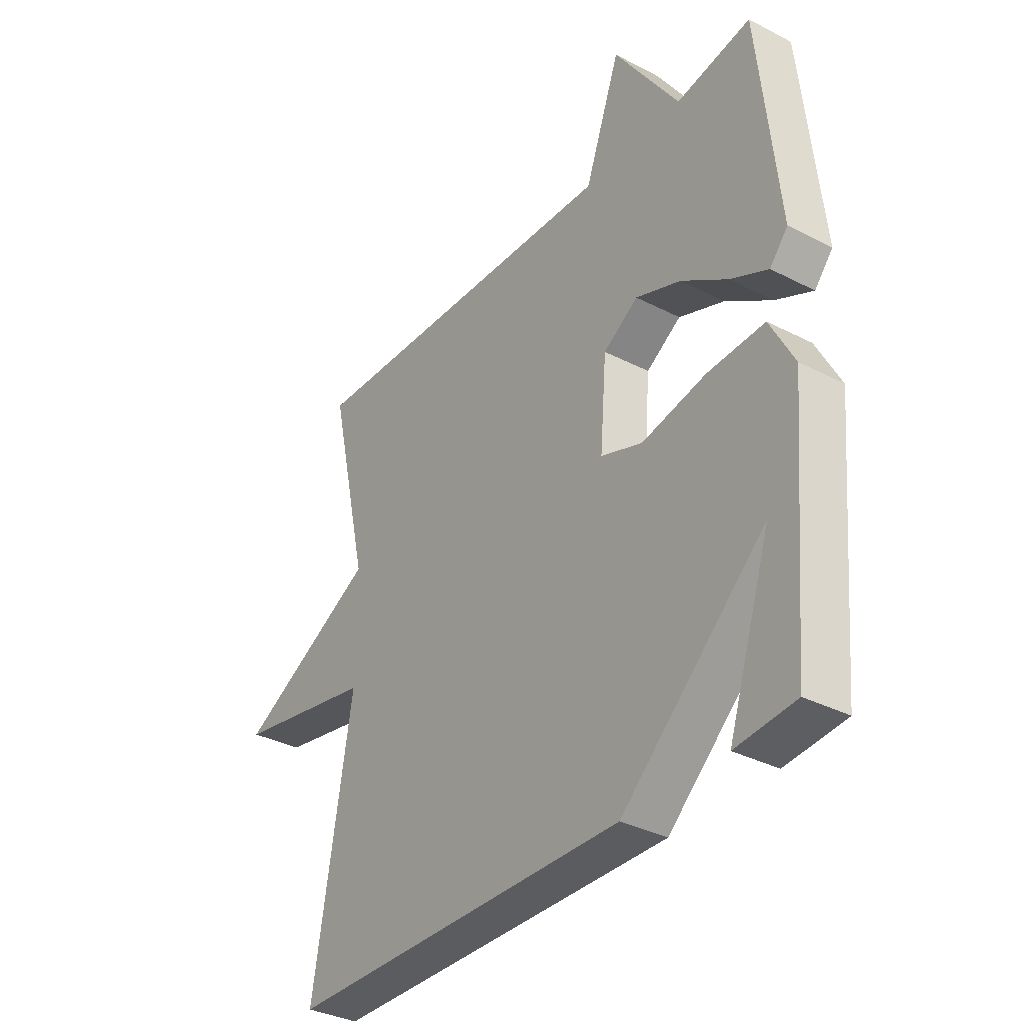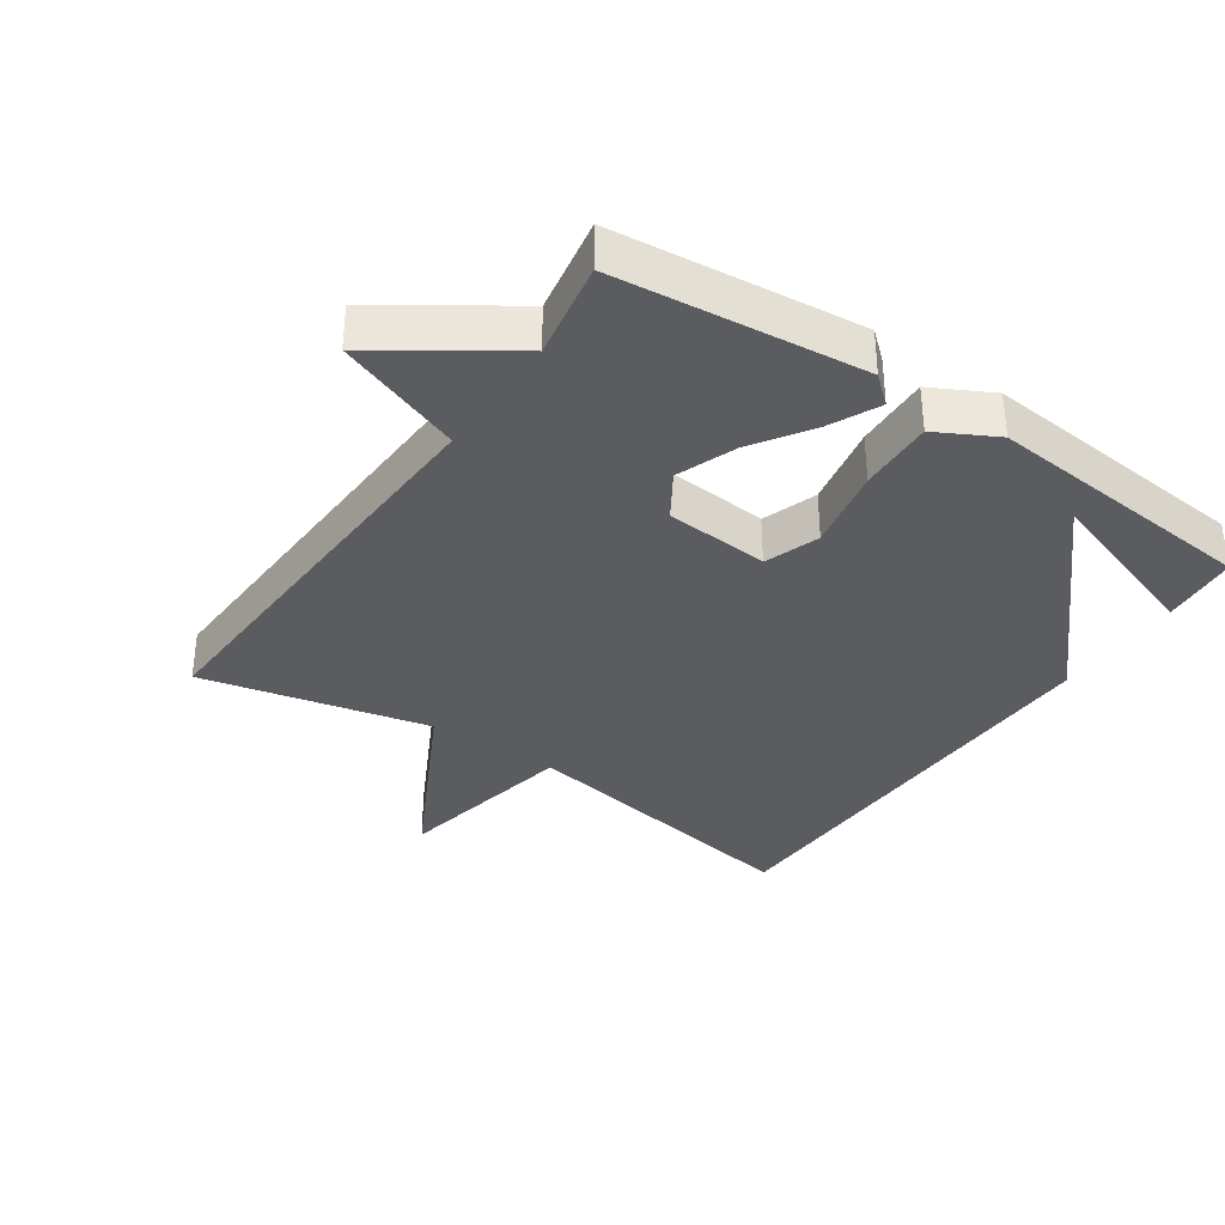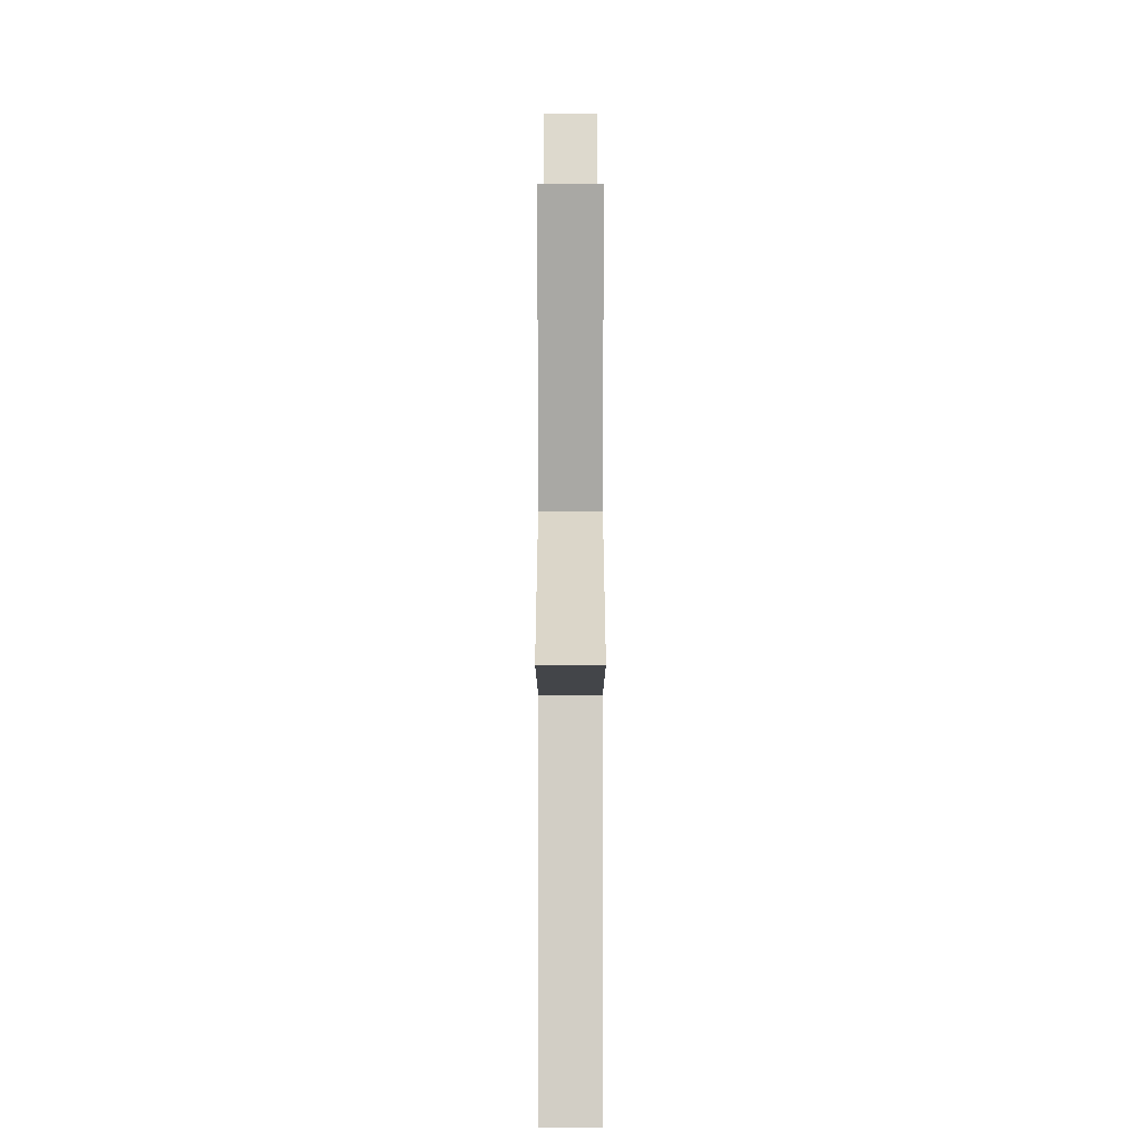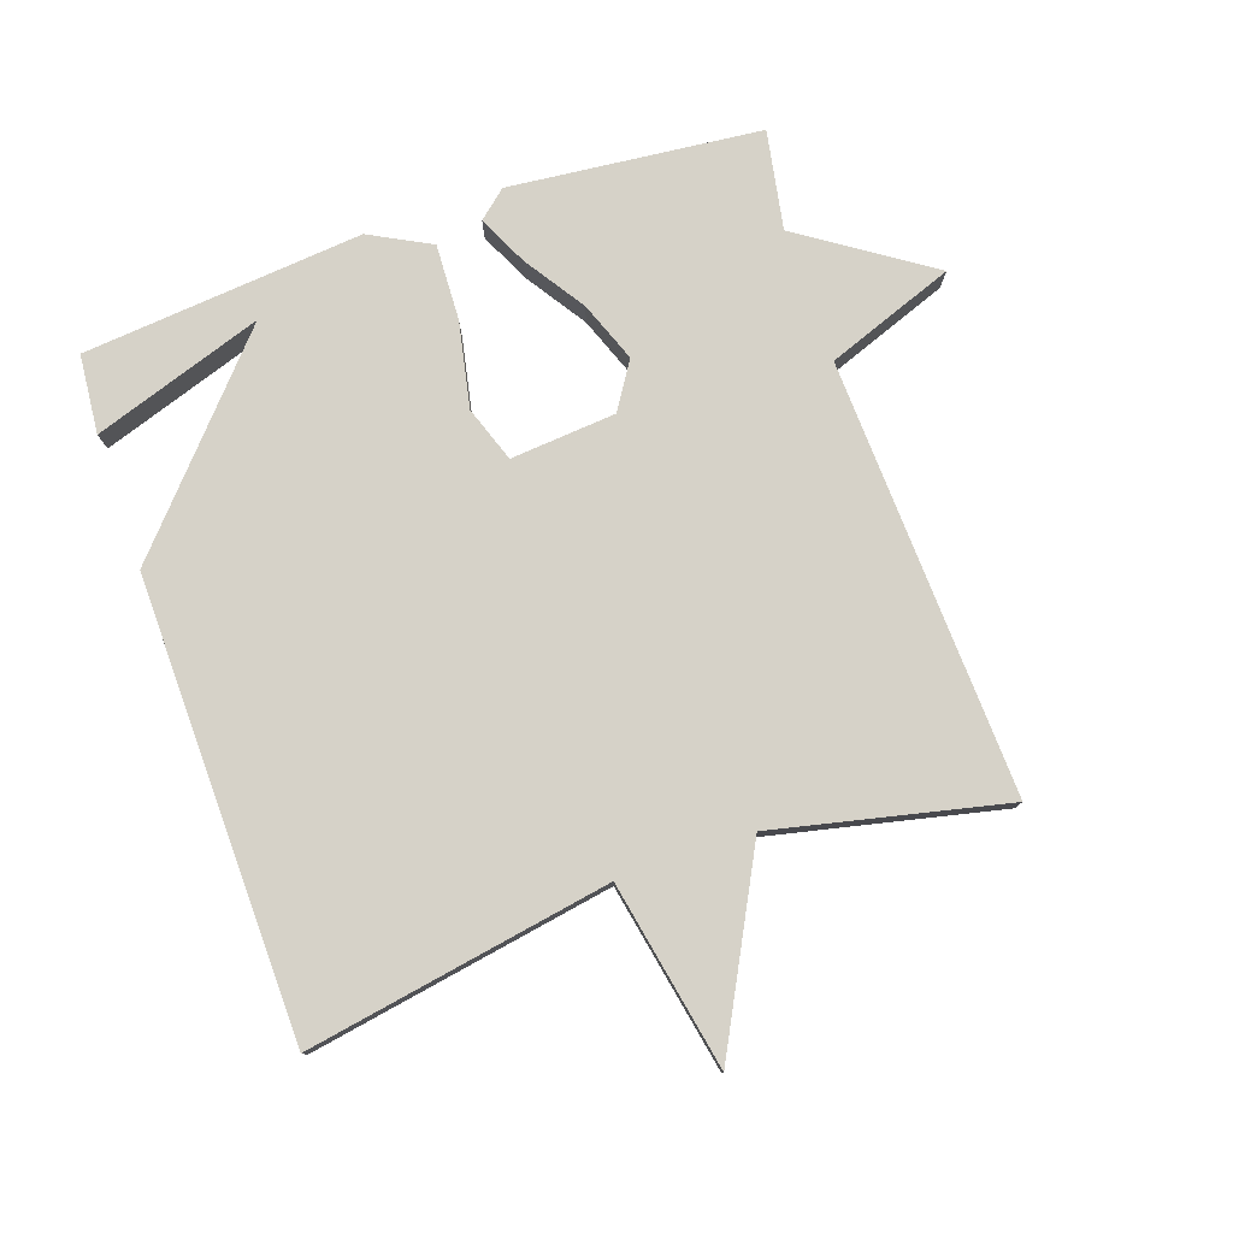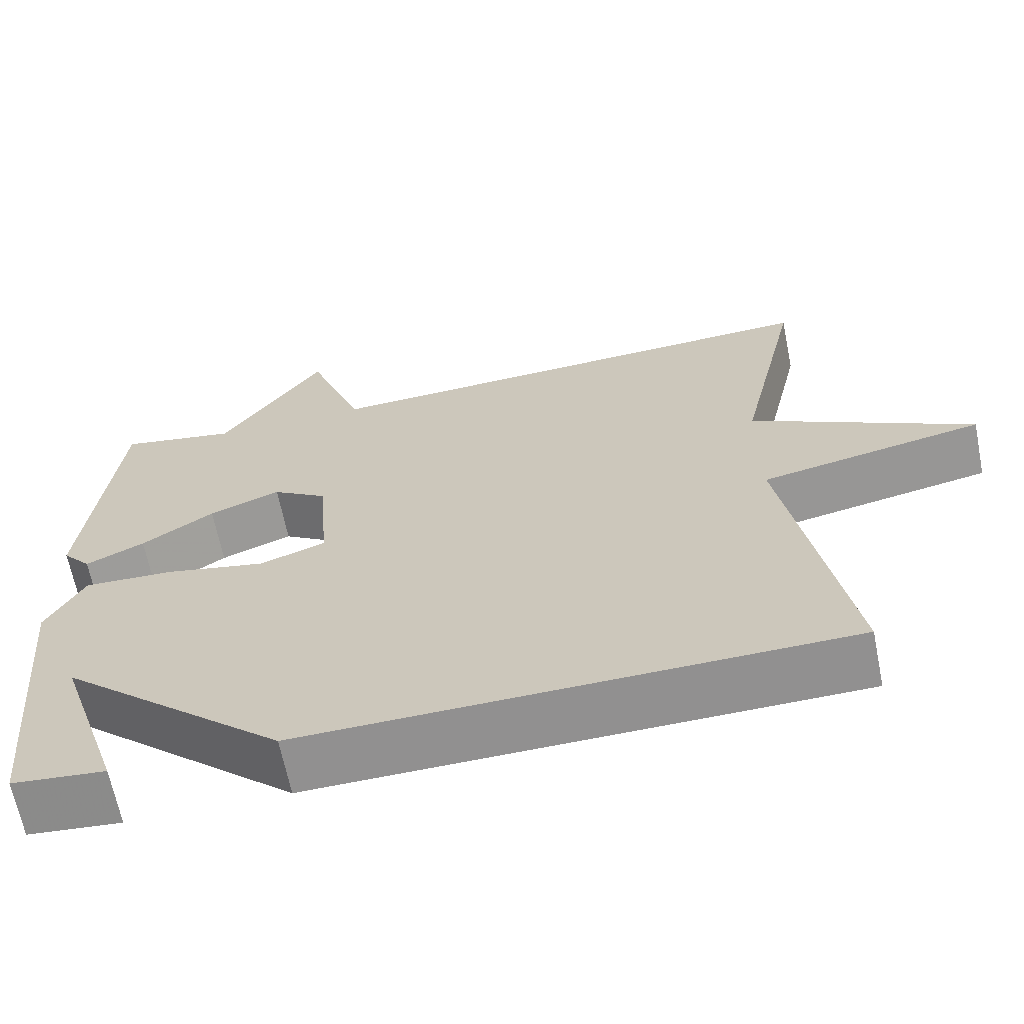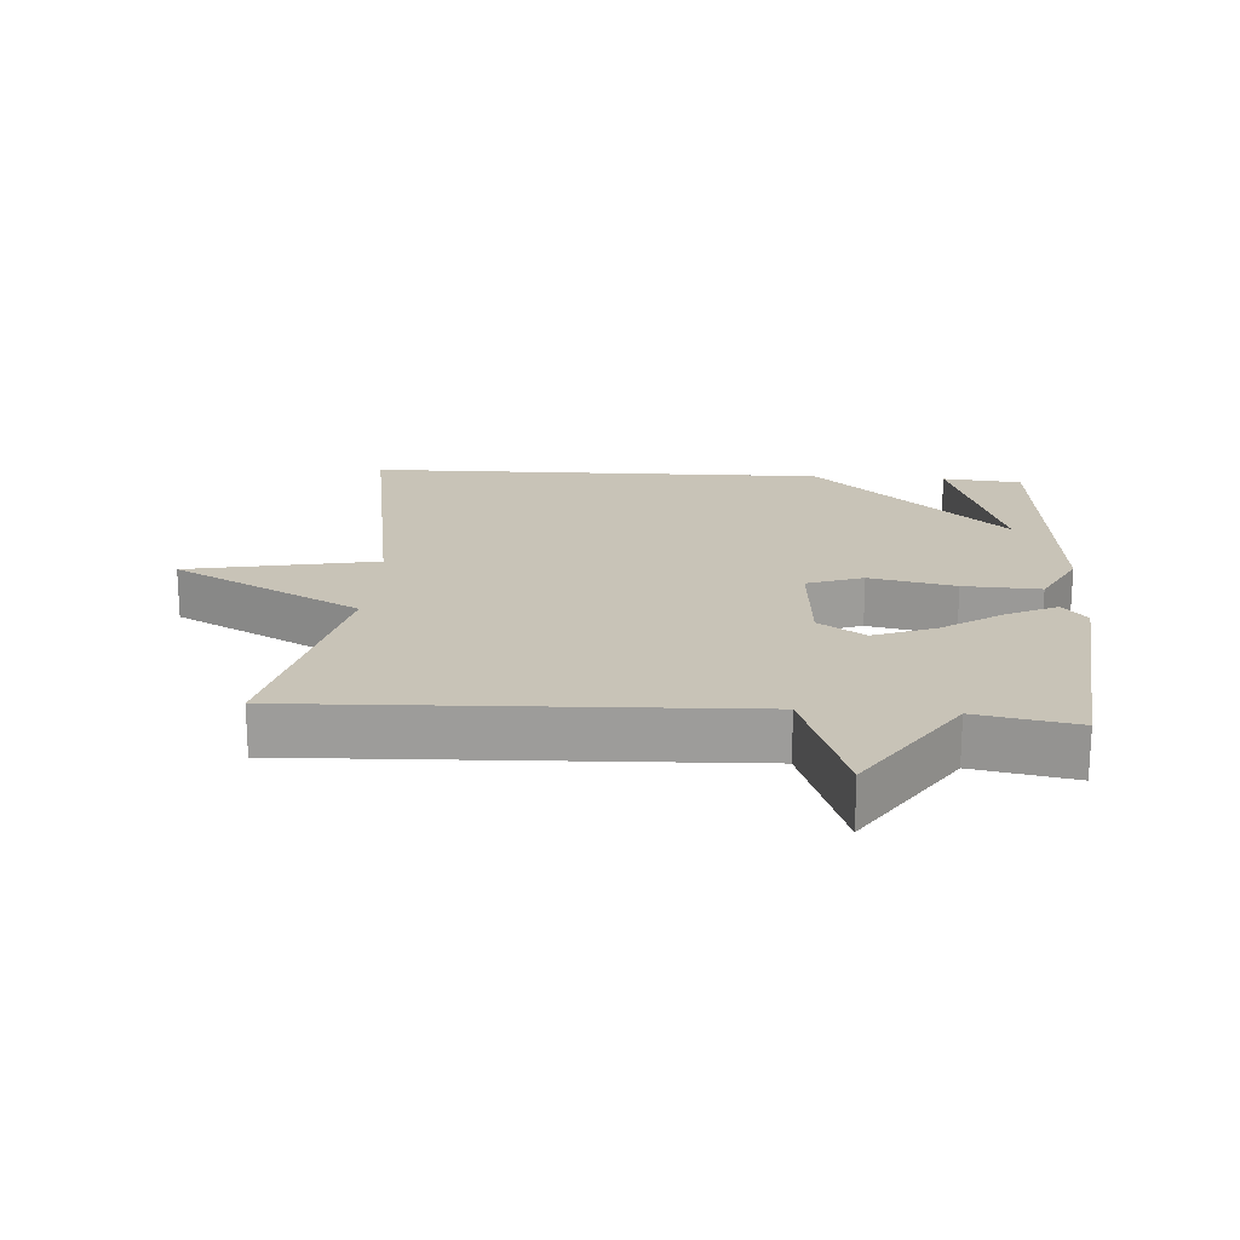
<metadata>
{"format":"obj","ext":"obj","renderer":"f3d","projection":"perspective","resolution":1024,"background":"white","views":[{"elev":-34.5,"azim":55.2,"up":"+Z"},{"elev":-34.8,"azim":55.6,"up":"+Y"},{"elev":2.3,"azim":-90.0,"up":"+Z"},{"elev":78.4,"azim":-109.1,"up":"+Y"},{"elev":-65.5,"azim":-168.7,"up":"+Z"},{"elev":19.7,"azim":4.0,"up":"+Y"}]}
</metadata>
<code>
v -0.5 0.07 -0.5
v -0.422 0.07 -0.045
v -0.702 0.07 0.009
v -0.422 0.07 0.155
v -0.5 0.07 0.5
v 0.152 0.07 0.473
v 0.223 0.07 0.665
v 0.352 0.07 0.473
v 0.5 0.07 0.5
v 0.539 0.07 0.124
v 0.503 0.07 0.082
v 0.429 0.07 0.117
v 0.338 0.07 0.177
v 0.248 0.07 0.211
v 0.179 0.07 0.167
v 0.166 0.07 0.009
v 0.249 0.07 -0.02
v 0.376 0.07 0.006
v 0.49 0.07 0.011
v 0.538 0.07 -0.08
v 0.5 0.07 -0.5
v 0.382 0.07 -0.511
v 0.467 0.07 -0.256
v 0.182 0.07 -0.511
v -0.5 0 -0.5
v -0.422 0 -0.045
v -0.702 0 0.009
v -0.422 0 0.155
v -0.5 0 0.5
v 0.152 0 0.473
v 0.223 0 0.665
v 0.352 0 0.473
v 0.5 0 0.5
v 0.539 0 0.124
v 0.503 0 0.082
v 0.429 0 0.117
v 0.338 0 0.177
v 0.248 0 0.211
v 0.179 0 0.167
v 0.166 0 0.009
v 0.249 0 -0.02
v 0.376 0 0.006
v 0.49 0 0.011
v 0.538 0 -0.08
v 0.5 0 -0.5
v 0.382 0 -0.511
v 0.467 0 -0.256
v 0.182 0 -0.511
f 23 24 1 2
f 20 21 22 23
f 19 20 23
f 18 19 23
f 17 18 23
f 16 17 23 2
f 2 3 4
f 16 2 4
f 15 16 4
f 4 5 6
f 15 4 6
f 14 15 6
f 6 7 8
f 14 6 8
f 13 14 8
f 11 12 13
f 10 11 13
f 9 10 13
f 8 9 13
f 26 25 48 47
f 47 46 45 44
f 47 44 43
f 47 43 42
f 47 42 41
f 26 47 41 40
f 28 27 26
f 28 26 40
f 28 40 39
f 30 29 28
f 30 28 39
f 30 39 38
f 32 31 30
f 32 30 38
f 32 38 37
f 37 36 35
f 37 35 34
f 37 34 33
f 37 33 32
f 1 25 26 2
f 2 26 27 3
f 3 27 28 4
f 4 28 29 5
f 5 29 30 6
f 6 30 31 7
f 7 31 32 8
f 8 32 33 9
f 9 33 34 10
f 10 34 35 11
f 11 35 36 12
f 12 36 37 13
f 13 37 38 14
f 14 38 39 15
f 15 39 40 16
f 16 40 41 17
f 17 41 42 18
f 18 42 43 19
f 19 43 44 20
f 20 44 45 21
f 21 45 46 22
f 22 46 47 23
f 23 47 48 24
f 24 48 25 1

</code>
